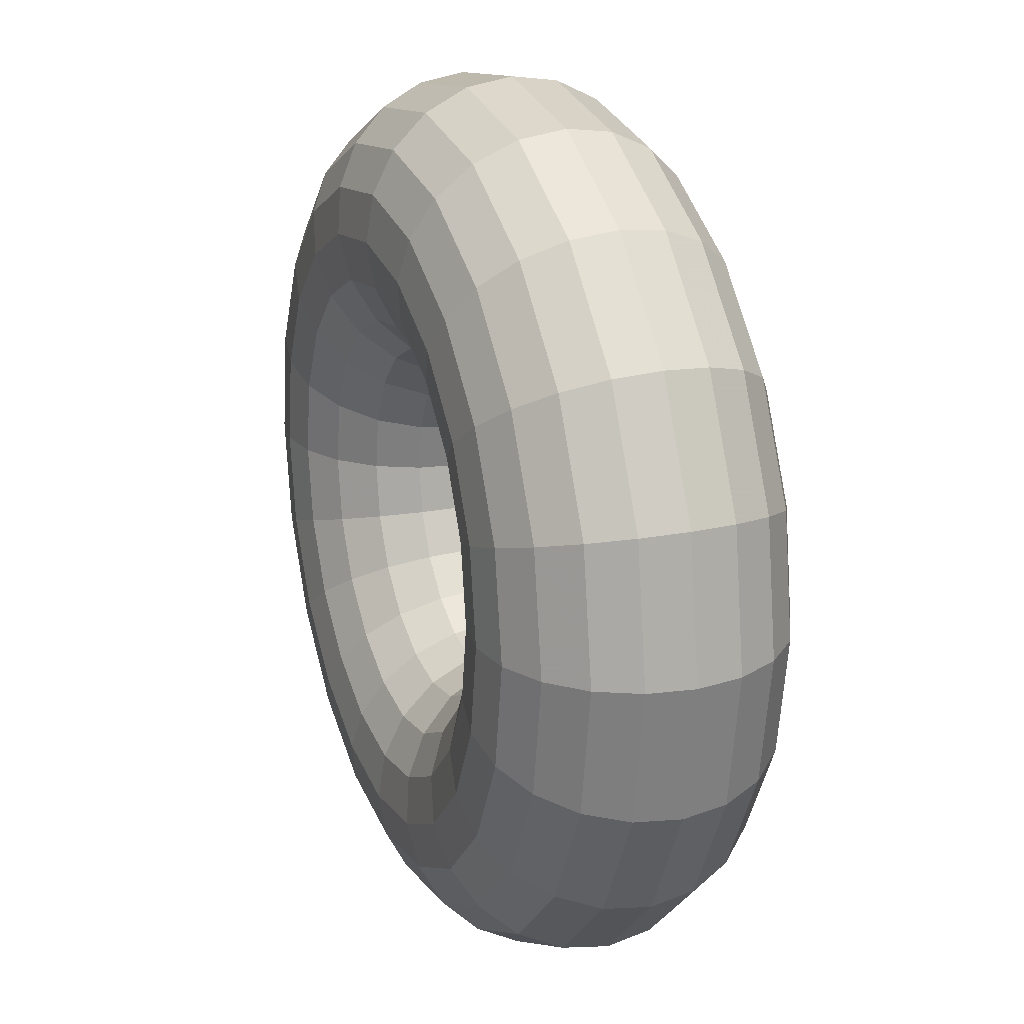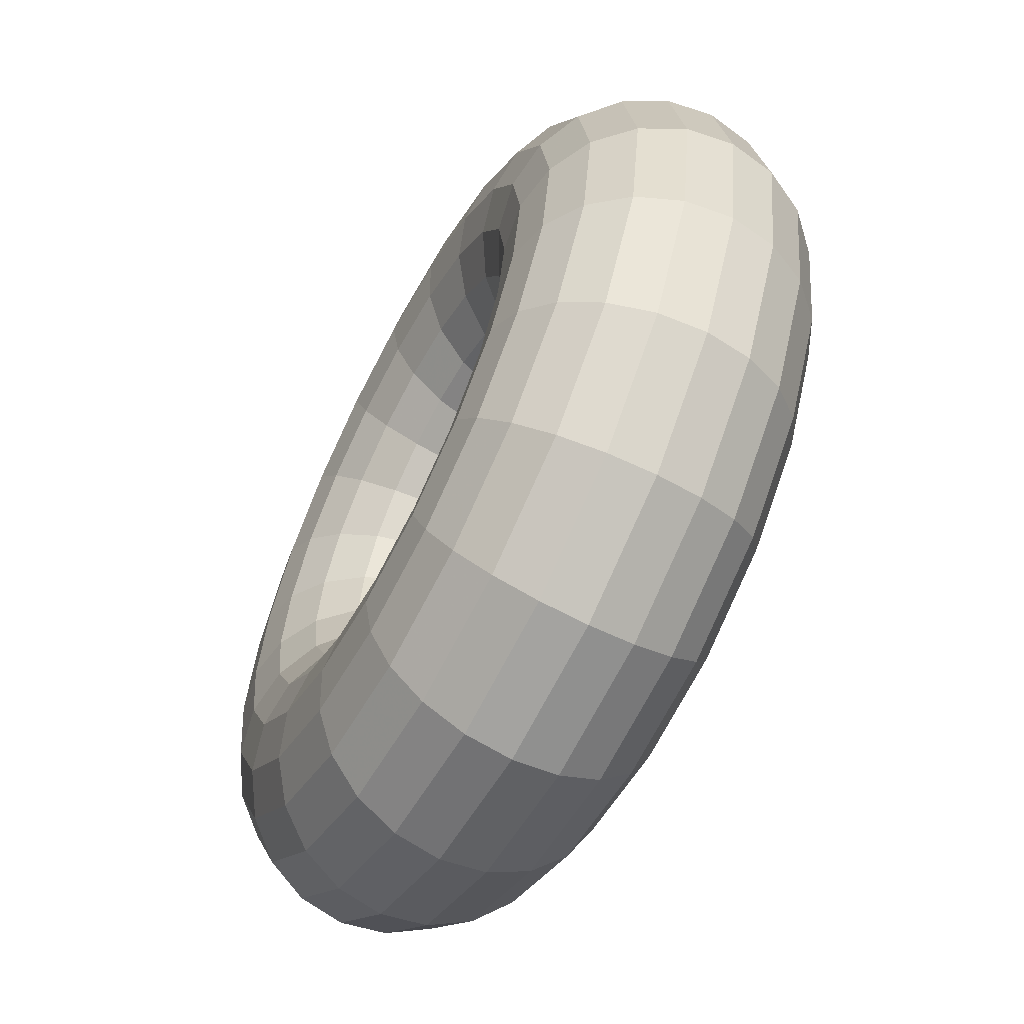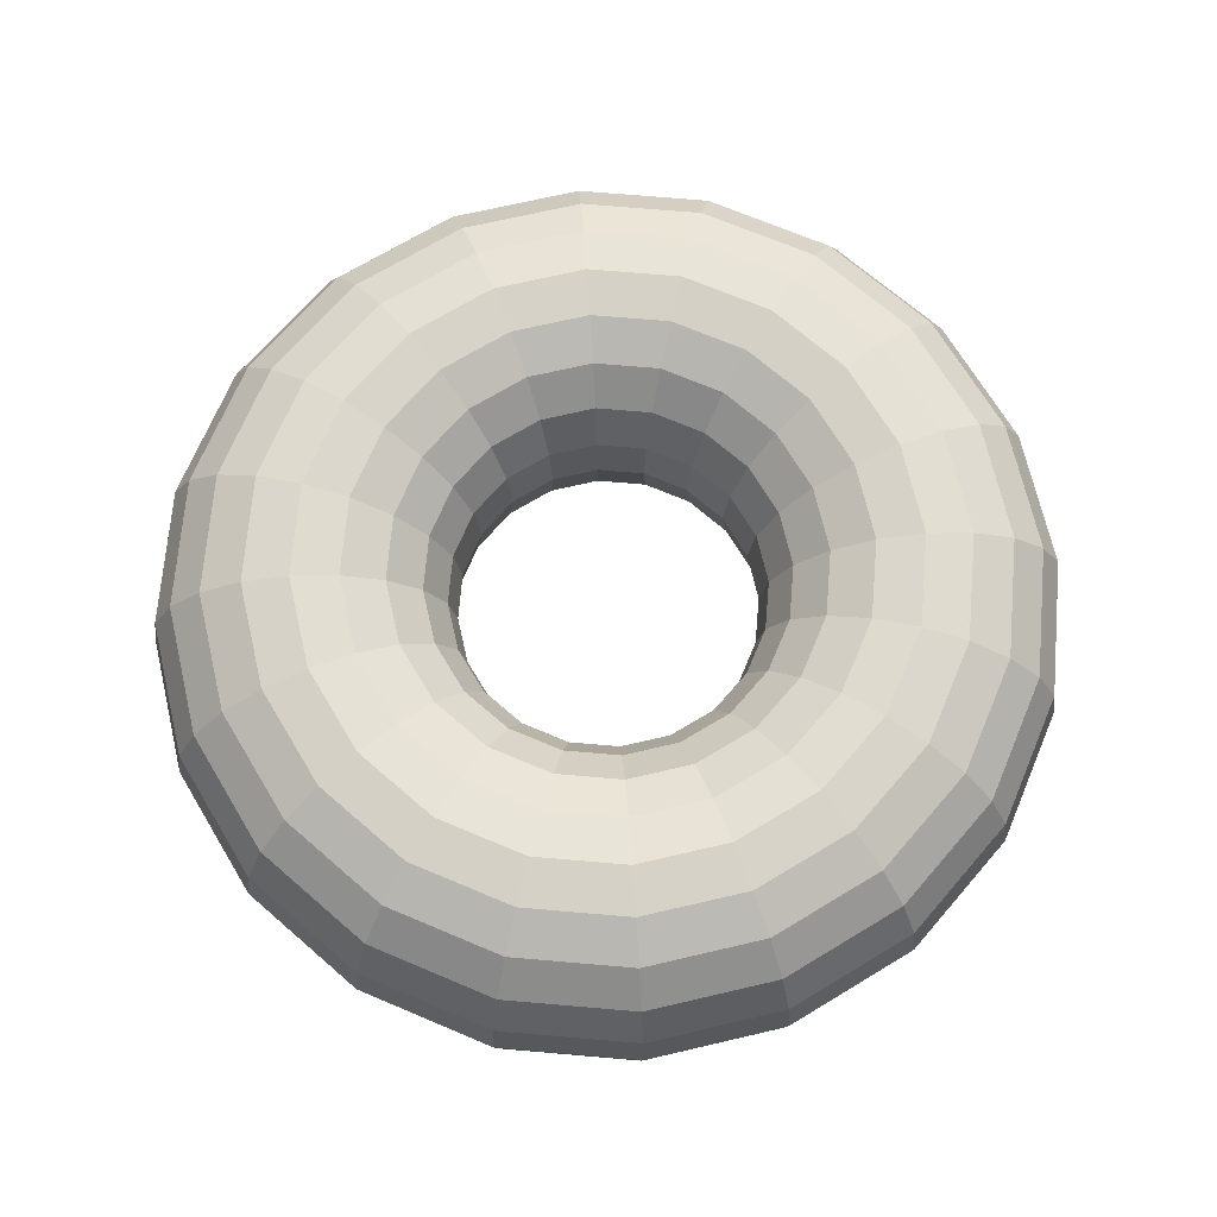
<metadata>
{"format":"obj","ext":"obj","renderer":"f3d","projection":"perspective","resolution":1024,"background":"white","views":[{"elev":21.5,"azim":-111.0,"up":"+Y"},{"elev":-61.5,"azim":62.1,"up":"+Y"},{"elev":70.2,"azim":-4.1,"up":"+Z"}]}
</metadata>
<code>
v 0.4755 1.155 -0
v 0.4045 1.294 -0
v 0.2939 1.405 -0
v 0.1545 1.476 -0
v 0 1.5 -0
v -0.1545 1.476 -0
v -0.2939 1.405 -0
v -0.4045 1.294 -0
v -0.4755 1.155 -0
v -0.5 1 0
v -0.4755 0.8455 0
v -0.4045 0.7061 0
v -0.2939 0.5955 0
v -0.1545 0.5245 0
v -0 0.5 0
v 0.1545 0.5245 0
v 0.2939 0.5955 0
v 0.4045 0.7061 0
v 0.4755 0.8455 0
v 0.5 1 0
v 0.4988 1.162 0.1545
v 0.4243 1.308 0.1545
v 0.3083 1.424 0.1545
v 0.1621 1.499 0.1545
v 0 1.524 0.1545
v -0.1621 1.499 0.1545
v -0.3083 1.424 0.1545
v -0.4243 1.308 0.1545
v -0.4988 1.162 0.1545
v -0.5245 1 0.1545
v -0.4988 0.8379 0.1545
v -0.4243 0.6917 0.1545
v -0.3083 0.5757 0.1545
v -0.1621 0.5012 0.1545
v -0 0.4755 0.1545
v 0.1621 0.5012 0.1545
v 0.3083 0.5757 0.1545
v 0.4243 0.6917 0.1545
v 0.4988 0.8379 0.1545
v 0.5245 1 0.1545
v 0.5663 1.184 0.2939
v 0.4818 1.35 0.2939
v 0.35 1.482 0.2939
v 0.184 1.566 0.2939
v 0 1.595 0.2939
v -0.184 1.566 0.2939
v -0.35 1.482 0.2939
v -0.4818 1.35 0.2939
v -0.5663 1.184 0.2939
v -0.5955 1 0.2939
v -0.5663 0.816 0.2939
v -0.4818 0.65 0.2939
v -0.35 0.5182 0.2939
v -0.184 0.4337 0.2939
v -0 0.4045 0.2939
v 0.184 0.4337 0.2939
v 0.35 0.5182 0.2939
v 0.4818 0.65 0.2939
v 0.5663 0.816 0.2939
v 0.5955 1 0.2939
v 0.6715 1.218 0.4045
v 0.5713 1.415 0.4045
v 0.415 1.571 0.4045
v 0.2182 1.672 0.4045
v 0 1.706 0.4045
v -0.2182 1.672 0.4045
v -0.415 1.571 0.4045
v -0.5713 1.415 0.4045
v -0.6715 1.218 0.4045
v -0.7061 1 0.4045
v -0.6715 0.7818 0.4045
v -0.5713 0.585 0.4045
v -0.415 0.4287 0.4045
v -0.2182 0.3285 0.4045
v -0 0.2939 0.4045
v 0.2182 0.3285 0.4045
v 0.415 0.4287 0.4045
v 0.5713 0.585 0.4045
v 0.6715 0.7818 0.4045
v 0.7061 1 0.4045
v 0.8041 1.261 0.4755
v 0.684 1.497 0.4755
v 0.497 1.684 0.4755
v 0.2613 1.804 0.4755
v 0 1.845 0.4755
v -0.2613 1.804 0.4755
v -0.497 1.684 0.4755
v -0.684 1.497 0.4755
v -0.8041 1.261 0.4755
v -0.8455 1 0.4755
v -0.8041 0.7387 0.4755
v -0.684 0.503 0.4755
v -0.497 0.316 0.4755
v -0.2613 0.1959 0.4755
v -0 0.1545 0.4755
v 0.2613 0.1959 0.4755
v 0.497 0.316 0.4755
v 0.684 0.503 0.4755
v 0.8041 0.7387 0.4755
v 0.8455 1 0.4755
v 0.9511 1.309 0.5
v 0.809 1.588 0.5
v 0.5878 1.809 0.5
v 0.309 1.951 0.5
v 0 2 0.5
v -0.309 1.951 0.5
v -0.5878 1.809 0.5
v -0.809 1.588 0.5
v -0.9511 1.309 0.5
v -1 1 0.5
v -0.9511 0.691 0.5
v -0.809 0.4122 0.5
v -0.5878 0.191 0.5
v -0.309 0.04894 0.5
v -0 -0 0.5
v 0.309 0.04894 0.5
v 0.5878 0.191 0.5
v 0.809 0.4122 0.5
v 0.9511 0.691 0.5
v 1 1 0.5
v 1.098 1.357 0.4755
v 0.934 1.679 0.4755
v 0.6786 1.934 0.4755
v 0.3568 2.098 0.4755
v 0 2.155 0.4755
v -0.3568 2.098 0.4755
v -0.6786 1.934 0.4755
v -0.934 1.679 0.4755
v -1.098 1.357 0.4755
v -1.155 1 0.4755
v -1.098 0.6432 0.4755
v -0.934 0.3214 0.4755
v -0.6786 0.06598 0.4755
v -0.3568 -0.098 0.4755
v -0 -0.1545 0.4755
v 0.3568 -0.098 0.4755
v 0.6786 0.06598 0.4755
v 0.934 0.3214 0.4755
v 1.098 0.6432 0.4755
v 1.155 1 0.4755
v 1.231 1.4 0.4045
v 1.047 1.761 0.4045
v 0.7605 2.047 0.4045
v 0.3998 2.231 0.4045
v 0 2.294 0.4045
v -0.3998 2.231 0.4045
v -0.7605 2.047 0.4045
v -1.047 1.761 0.4045
v -1.231 1.4 0.4045
v -1.294 1 0.4045
v -1.231 0.6002 0.4045
v -1.047 0.2395 0.4045
v -0.7605 -0.04678 0.4045
v -0.3998 -0.2306 0.4045
v -0 -0.2939 0.4045
v 0.3998 -0.2306 0.4045
v 0.7605 -0.04678 0.4045
v 1.047 0.2395 0.4045
v 1.231 0.6002 0.4045
v 1.294 1 0.4045
v 1.336 1.434 0.2939
v 1.136 1.826 0.2939
v 0.8256 2.136 0.2939
v 0.434 2.336 0.2939
v 0 2.405 0.2939
v -0.434 2.336 0.2939
v -0.8256 2.136 0.2939
v -1.136 1.826 0.2939
v -1.336 1.434 0.2939
v -1.405 1 0.2939
v -1.336 0.566 0.2939
v -1.136 0.1744 0.2939
v -0.8256 -0.1363 0.2939
v -0.434 -0.3358 0.2939
v -0 -0.4045 0.2939
v 0.434 -0.3358 0.2939
v 0.8255 -0.1363 0.2939
v 1.136 0.1745 0.2939
v 1.336 0.566 0.2939
v 1.405 1 0.2939
v 1.403 1.456 0.1545
v 1.194 1.867 0.1545
v 0.8673 2.194 0.1545
v 0.456 2.403 0.1545
v 0 2.476 0.1545
v -0.456 2.403 0.1545
v -0.8673 2.194 0.1545
v -1.194 1.867 0.1545
v -1.403 1.456 0.1545
v -1.476 1 0.1545
v -1.403 0.544 0.1545
v -1.194 0.1327 0.1545
v -0.8673 -0.1937 0.1545
v -0.456 -0.4033 0.1545
v -0 -0.4755 0.1545
v 0.456 -0.4033 0.1545
v 0.8673 -0.1937 0.1545
v 1.194 0.1327 0.1545
v 1.403 0.544 0.1545
v 1.476 1 0.1545
v 1.427 1.464 -0
v 1.214 1.882 -0
v 0.8817 2.214 -0
v 0.4635 2.427 -0
v 0 2.5 -0
v -0.4635 2.427 -0
v -0.8817 2.214 -0
v -1.214 1.882 -0
v -1.427 1.464 -0
v -1.5 1 0
v -1.427 0.5365 0
v -1.214 0.1183 0
v -0.8817 -0.2135 0
v -0.4635 -0.4266 0
v -0 -0.5 0
v 0.4635 -0.4266 0
v 0.8817 -0.2135 0
v 1.214 0.1183 0
v 1.427 0.5365 0
v 1.5 1 0
v 1.403 1.456 -0.1545
v 1.194 1.867 -0.1545
v 0.8673 2.194 -0.1545
v 0.456 2.403 -0.1545
v 0 2.476 -0.1545
v -0.456 2.403 -0.1545
v -0.8673 2.194 -0.1545
v -1.194 1.867 -0.1545
v -1.403 1.456 -0.1545
v -1.476 1 -0.1545
v -1.403 0.544 -0.1545
v -1.194 0.1327 -0.1545
v -0.8673 -0.1937 -0.1545
v -0.456 -0.4033 -0.1545
v -0 -0.4755 -0.1545
v 0.456 -0.4033 -0.1545
v 0.8673 -0.1937 -0.1545
v 1.194 0.1327 -0.1545
v 1.403 0.544 -0.1545
v 1.476 1 -0.1545
v 1.336 1.434 -0.2939
v 1.136 1.826 -0.2939
v 0.8256 2.136 -0.2939
v 0.434 2.336 -0.2939
v 0 2.405 -0.2939
v -0.434 2.336 -0.2939
v -0.8256 2.136 -0.2939
v -1.136 1.826 -0.2939
v -1.336 1.434 -0.2939
v -1.405 1 -0.2939
v -1.336 0.566 -0.2939
v -1.136 0.1744 -0.2939
v -0.8256 -0.1363 -0.2939
v -0.434 -0.3358 -0.2939
v -0 -0.4045 -0.2939
v 0.434 -0.3358 -0.2939
v 0.8255 -0.1363 -0.2939
v 1.136 0.1745 -0.2939
v 1.336 0.566 -0.2939
v 1.405 1 -0.2939
v 1.231 1.4 -0.4045
v 1.047 1.761 -0.4045
v 0.7605 2.047 -0.4045
v 0.3998 2.231 -0.4045
v 0 2.294 -0.4045
v -0.3998 2.231 -0.4045
v -0.7605 2.047 -0.4045
v -1.047 1.761 -0.4045
v -1.231 1.4 -0.4045
v -1.294 1 -0.4045
v -1.231 0.6002 -0.4045
v -1.047 0.2395 -0.4045
v -0.7605 -0.04678 -0.4045
v -0.3998 -0.2306 -0.4045
v -0 -0.2939 -0.4045
v 0.3998 -0.2306 -0.4045
v 0.7605 -0.04678 -0.4045
v 1.047 0.2395 -0.4045
v 1.231 0.6002 -0.4045
v 1.294 1 -0.4045
v 1.098 1.357 -0.4755
v 0.934 1.679 -0.4755
v 0.6786 1.934 -0.4755
v 0.3568 2.098 -0.4755
v 0 2.155 -0.4755
v -0.3568 2.098 -0.4755
v -0.6786 1.934 -0.4755
v -0.934 1.679 -0.4755
v -1.098 1.357 -0.4755
v -1.155 1 -0.4755
v -1.098 0.6432 -0.4755
v -0.934 0.3214 -0.4755
v -0.6786 0.06598 -0.4755
v -0.3568 -0.098 -0.4755
v -0 -0.1545 -0.4755
v 0.3568 -0.098 -0.4755
v 0.6786 0.06598 -0.4755
v 0.934 0.3214 -0.4755
v 1.098 0.6432 -0.4755
v 1.155 1 -0.4755
v 0.9511 1.309 -0.5
v 0.809 1.588 -0.5
v 0.5878 1.809 -0.5
v 0.309 1.951 -0.5
v 0 2 -0.5
v -0.309 1.951 -0.5
v -0.5878 1.809 -0.5
v -0.809 1.588 -0.5
v -0.9511 1.309 -0.5
v -1 1 -0.5
v -0.9511 0.691 -0.5
v -0.809 0.4122 -0.5
v -0.5878 0.191 -0.5
v -0.309 0.04894 -0.5
v -0 -0 -0.5
v 0.309 0.04894 -0.5
v 0.5878 0.191 -0.5
v 0.809 0.4122 -0.5
v 0.9511 0.691 -0.5
v 1 1 -0.5
v 0.8041 1.261 -0.4755
v 0.684 1.497 -0.4755
v 0.497 1.684 -0.4755
v 0.2613 1.804 -0.4755
v 0 1.845 -0.4755
v -0.2613 1.804 -0.4755
v -0.497 1.684 -0.4755
v -0.684 1.497 -0.4755
v -0.8041 1.261 -0.4755
v -0.8455 1 -0.4755
v -0.8041 0.7387 -0.4755
v -0.684 0.503 -0.4755
v -0.497 0.316 -0.4755
v -0.2613 0.1959 -0.4755
v -0 0.1545 -0.4755
v 0.2613 0.1959 -0.4755
v 0.497 0.316 -0.4755
v 0.684 0.503 -0.4755
v 0.8041 0.7387 -0.4755
v 0.8455 1 -0.4755
v 0.6715 1.218 -0.4045
v 0.5713 1.415 -0.4045
v 0.415 1.571 -0.4045
v 0.2182 1.672 -0.4045
v 0 1.706 -0.4045
v -0.2182 1.672 -0.4045
v -0.415 1.571 -0.4045
v -0.5713 1.415 -0.4045
v -0.6715 1.218 -0.4045
v -0.7061 1 -0.4045
v -0.6715 0.7818 -0.4045
v -0.5713 0.585 -0.4045
v -0.415 0.4287 -0.4045
v -0.2182 0.3285 -0.4045
v -0 0.2939 -0.4045
v 0.2182 0.3285 -0.4045
v 0.415 0.4287 -0.4045
v 0.5713 0.585 -0.4045
v 0.6715 0.7818 -0.4045
v 0.7061 1 -0.4045
v 0.5663 1.184 -0.2939
v 0.4818 1.35 -0.2939
v 0.35 1.482 -0.2939
v 0.184 1.566 -0.2939
v 0 1.595 -0.2939
v -0.184 1.566 -0.2939
v -0.35 1.482 -0.2939
v -0.4818 1.35 -0.2939
v -0.5663 1.184 -0.2939
v -0.5955 1 -0.2939
v -0.5663 0.816 -0.2939
v -0.4818 0.65 -0.2939
v -0.35 0.5182 -0.2939
v -0.184 0.4337 -0.2939
v -0 0.4045 -0.2939
v 0.184 0.4337 -0.2939
v 0.35 0.5182 -0.2939
v 0.4818 0.65 -0.2939
v 0.5663 0.816 -0.2939
v 0.5955 1 -0.2939
v 0.4988 1.162 -0.1545
v 0.4243 1.308 -0.1545
v 0.3083 1.424 -0.1545
v 0.1621 1.499 -0.1545
v 0 1.524 -0.1545
v -0.1621 1.499 -0.1545
v -0.3083 1.424 -0.1545
v -0.4243 1.308 -0.1545
v -0.4988 1.162 -0.1545
v -0.5245 1 -0.1545
v -0.4988 0.8379 -0.1545
v -0.4243 0.6917 -0.1545
v -0.3083 0.5757 -0.1545
v -0.1621 0.5012 -0.1545
v -0 0.4755 -0.1545
v 0.1621 0.5012 -0.1545
v 0.3083 0.5757 -0.1545
v 0.4243 0.6917 -0.1545
v 0.4988 0.8379 -0.1545
v 0.5245 1 -0.1545
f 2 1 21 22
f 3 2 22 23
f 4 3 23 24
f 5 4 24 25
f 6 5 25 26
f 7 6 26 27
f 8 7 27 28
f 9 8 28 29
f 10 9 29 30
f 11 10 30 31
f 12 11 31 32
f 13 12 32 33
f 14 13 33 34
f 15 14 34 35
f 16 15 35 36
f 17 16 36 37
f 18 17 37 38
f 19 18 38 39
f 20 19 39 40
f 1 20 40 21
f 22 21 41 42
f 23 22 42 43
f 24 23 43 44
f 25 24 44 45
f 26 25 45 46
f 27 26 46 47
f 28 27 47 48
f 29 28 48 49
f 30 29 49 50
f 31 30 50 51
f 32 31 51 52
f 33 32 52 53
f 34 33 53 54
f 35 34 54 55
f 36 35 55 56
f 37 36 56 57
f 38 37 57 58
f 39 38 58 59
f 40 39 59 60
f 21 40 60 41
f 42 41 61 62
f 43 42 62 63
f 44 43 63 64
f 45 44 64 65
f 46 45 65 66
f 47 46 66 67
f 48 47 67 68
f 49 48 68 69
f 50 49 69 70
f 51 50 70 71
f 52 51 71 72
f 53 52 72 73
f 54 53 73 74
f 55 54 74 75
f 56 55 75 76
f 57 56 76 77
f 58 57 77 78
f 59 58 78 79
f 60 59 79 80
f 41 60 80 61
f 62 61 81 82
f 63 62 82 83
f 64 63 83 84
f 65 64 84 85
f 66 65 85 86
f 67 66 86 87
f 68 67 87 88
f 69 68 88 89
f 70 69 89 90
f 71 70 90 91
f 72 71 91 92
f 73 72 92 93
f 74 73 93 94
f 75 74 94 95
f 76 75 95 96
f 77 76 96 97
f 78 77 97 98
f 79 78 98 99
f 80 79 99 100
f 61 80 100 81
f 82 81 101 102
f 83 82 102 103
f 84 83 103 104
f 85 84 104 105
f 86 85 105 106
f 87 86 106 107
f 88 87 107 108
f 89 88 108 109
f 90 89 109 110
f 91 90 110 111
f 92 91 111 112
f 93 92 112 113
f 94 93 113 114
f 95 94 114 115
f 96 95 115 116
f 97 96 116 117
f 98 97 117 118
f 99 98 118 119
f 100 99 119 120
f 81 100 120 101
f 102 101 121 122
f 103 102 122 123
f 104 103 123 124
f 105 104 124 125
f 106 105 125 126
f 107 106 126 127
f 108 107 127 128
f 109 108 128 129
f 110 109 129 130
f 111 110 130 131
f 112 111 131 132
f 113 112 132 133
f 114 113 133 134
f 115 114 134 135
f 116 115 135 136
f 117 116 136 137
f 118 117 137 138
f 119 118 138 139
f 120 119 139 140
f 101 120 140 121
f 122 121 141 142
f 123 122 142 143
f 124 123 143 144
f 125 124 144 145
f 126 125 145 146
f 127 126 146 147
f 128 127 147 148
f 129 128 148 149
f 130 129 149 150
f 131 130 150 151
f 132 131 151 152
f 133 132 152 153
f 134 133 153 154
f 135 134 154 155
f 136 135 155 156
f 137 136 156 157
f 138 137 157 158
f 139 138 158 159
f 140 139 159 160
f 121 140 160 141
f 142 141 161 162
f 143 142 162 163
f 144 143 163 164
f 145 144 164 165
f 146 145 165 166
f 147 146 166 167
f 148 147 167 168
f 149 148 168 169
f 150 149 169 170
f 151 150 170 171
f 152 151 171 172
f 153 152 172 173
f 154 153 173 174
f 155 154 174 175
f 156 155 175 176
f 157 156 176 177
f 158 157 177 178
f 159 158 178 179
f 160 159 179 180
f 141 160 180 161
f 162 161 181 182
f 163 162 182 183
f 164 163 183 184
f 165 164 184 185
f 166 165 185 186
f 167 166 186 187
f 168 167 187 188
f 169 168 188 189
f 170 169 189 190
f 171 170 190 191
f 172 171 191 192
f 173 172 192 193
f 174 173 193 194
f 175 174 194 195
f 176 175 195 196
f 177 176 196 197
f 178 177 197 198
f 179 178 198 199
f 180 179 199 200
f 161 180 200 181
f 182 181 201 202
f 183 182 202 203
f 184 183 203 204
f 185 184 204 205
f 186 185 205 206
f 187 186 206 207
f 188 187 207 208
f 189 188 208 209
f 190 189 209 210
f 191 190 210 211
f 192 191 211 212
f 193 192 212 213
f 194 193 213 214
f 195 194 214 215
f 196 195 215 216
f 197 196 216 217
f 198 197 217 218
f 199 198 218 219
f 200 199 219 220
f 181 200 220 201
f 202 201 221 222
f 203 202 222 223
f 204 203 223 224
f 205 204 224 225
f 206 205 225 226
f 207 206 226 227
f 208 207 227 228
f 209 208 228 229
f 210 209 229 230
f 211 210 230 231
f 212 211 231 232
f 213 212 232 233
f 214 213 233 234
f 215 214 234 235
f 216 215 235 236
f 217 216 236 237
f 218 217 237 238
f 219 218 238 239
f 220 219 239 240
f 201 220 240 221
f 222 221 241 242
f 223 222 242 243
f 224 223 243 244
f 225 224 244 245
f 226 225 245 246
f 227 226 246 247
f 228 227 247 248
f 229 228 248 249
f 230 229 249 250
f 231 230 250 251
f 232 231 251 252
f 233 232 252 253
f 234 233 253 254
f 235 234 254 255
f 236 235 255 256
f 237 236 256 257
f 238 237 257 258
f 239 238 258 259
f 240 239 259 260
f 221 240 260 241
f 242 241 261 262
f 243 242 262 263
f 244 243 263 264
f 245 244 264 265
f 246 245 265 266
f 247 246 266 267
f 248 247 267 268
f 249 248 268 269
f 250 249 269 270
f 251 250 270 271
f 252 251 271 272
f 253 252 272 273
f 254 253 273 274
f 255 254 274 275
f 256 255 275 276
f 257 256 276 277
f 258 257 277 278
f 259 258 278 279
f 260 259 279 280
f 241 260 280 261
f 262 261 281 282
f 263 262 282 283
f 264 263 283 284
f 265 264 284 285
f 266 265 285 286
f 267 266 286 287
f 268 267 287 288
f 269 268 288 289
f 270 269 289 290
f 271 270 290 291
f 272 271 291 292
f 273 272 292 293
f 274 273 293 294
f 275 274 294 295
f 276 275 295 296
f 277 276 296 297
f 278 277 297 298
f 279 278 298 299
f 280 279 299 300
f 261 280 300 281
f 282 281 301 302
f 283 282 302 303
f 284 283 303 304
f 285 284 304 305
f 286 285 305 306
f 287 286 306 307
f 288 287 307 308
f 289 288 308 309
f 290 289 309 310
f 291 290 310 311
f 292 291 311 312
f 293 292 312 313
f 294 293 313 314
f 295 294 314 315
f 296 295 315 316
f 297 296 316 317
f 298 297 317 318
f 299 298 318 319
f 300 299 319 320
f 281 300 320 301
f 302 301 321 322
f 303 302 322 323
f 304 303 323 324
f 305 304 324 325
f 306 305 325 326
f 307 306 326 327
f 308 307 327 328
f 309 308 328 329
f 310 309 329 330
f 311 310 330 331
f 312 311 331 332
f 313 312 332 333
f 314 313 333 334
f 315 314 334 335
f 316 315 335 336
f 317 316 336 337
f 318 317 337 338
f 319 318 338 339
f 320 319 339 340
f 301 320 340 321
f 322 321 341 342
f 323 322 342 343
f 324 323 343 344
f 325 324 344 345
f 326 325 345 346
f 327 326 346 347
f 328 327 347 348
f 329 328 348 349
f 330 329 349 350
f 331 330 350 351
f 332 331 351 352
f 333 332 352 353
f 334 333 353 354
f 335 334 354 355
f 336 335 355 356
f 337 336 356 357
f 338 337 357 358
f 339 338 358 359
f 340 339 359 360
f 321 340 360 341
f 342 341 361 362
f 343 342 362 363
f 344 343 363 364
f 345 344 364 365
f 346 345 365 366
f 347 346 366 367
f 348 347 367 368
f 349 348 368 369
f 350 349 369 370
f 351 350 370 371
f 352 351 371 372
f 353 352 372 373
f 354 353 373 374
f 355 354 374 375
f 356 355 375 376
f 357 356 376 377
f 358 357 377 378
f 359 358 378 379
f 360 359 379 380
f 341 360 380 361
f 362 361 381 382
f 363 362 382 383
f 364 363 383 384
f 365 364 384 385
f 366 365 385 386
f 367 366 386 387
f 368 367 387 388
f 369 368 388 389
f 370 369 389 390
f 371 370 390 391
f 372 371 391 392
f 373 372 392 393
f 374 373 393 394
f 375 374 394 395
f 376 375 395 396
f 377 376 396 397
f 378 377 397 398
f 379 378 398 399
f 380 379 399 400
f 361 380 400 381
f 382 381 1 2
f 383 382 2 3
f 384 383 3 4
f 385 384 4 5
f 386 385 5 6
f 387 386 6 7
f 388 387 7 8
f 389 388 8 9
f 390 389 9 10
f 391 390 10 11
f 392 391 11 12
f 393 392 12 13
f 394 393 13 14
f 395 394 14 15
f 396 395 15 16
f 397 396 16 17
f 398 397 17 18
f 399 398 18 19
f 400 399 19 20
f 381 400 20 1

</code>
